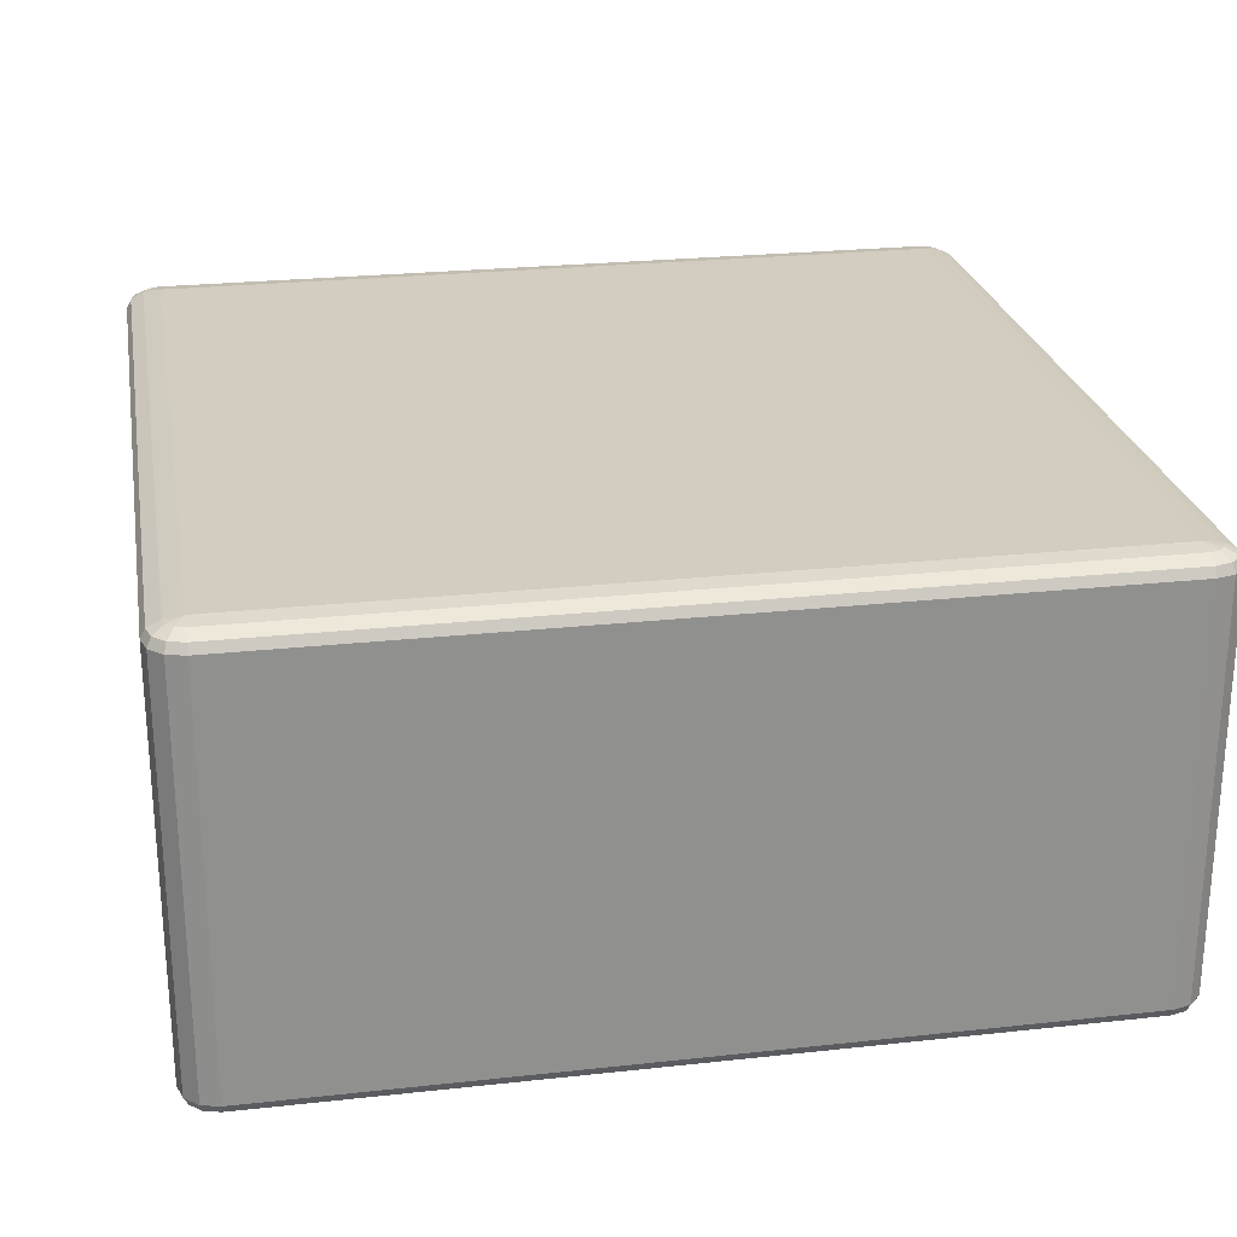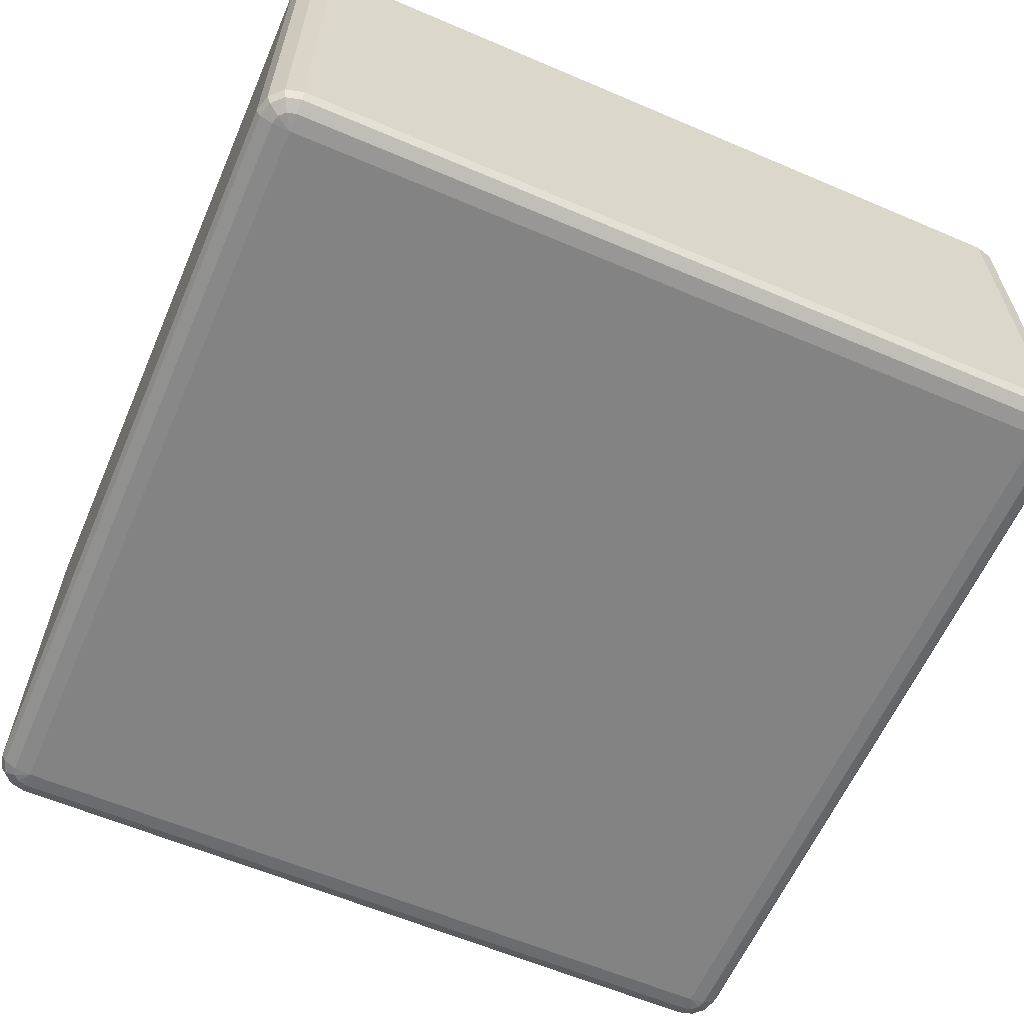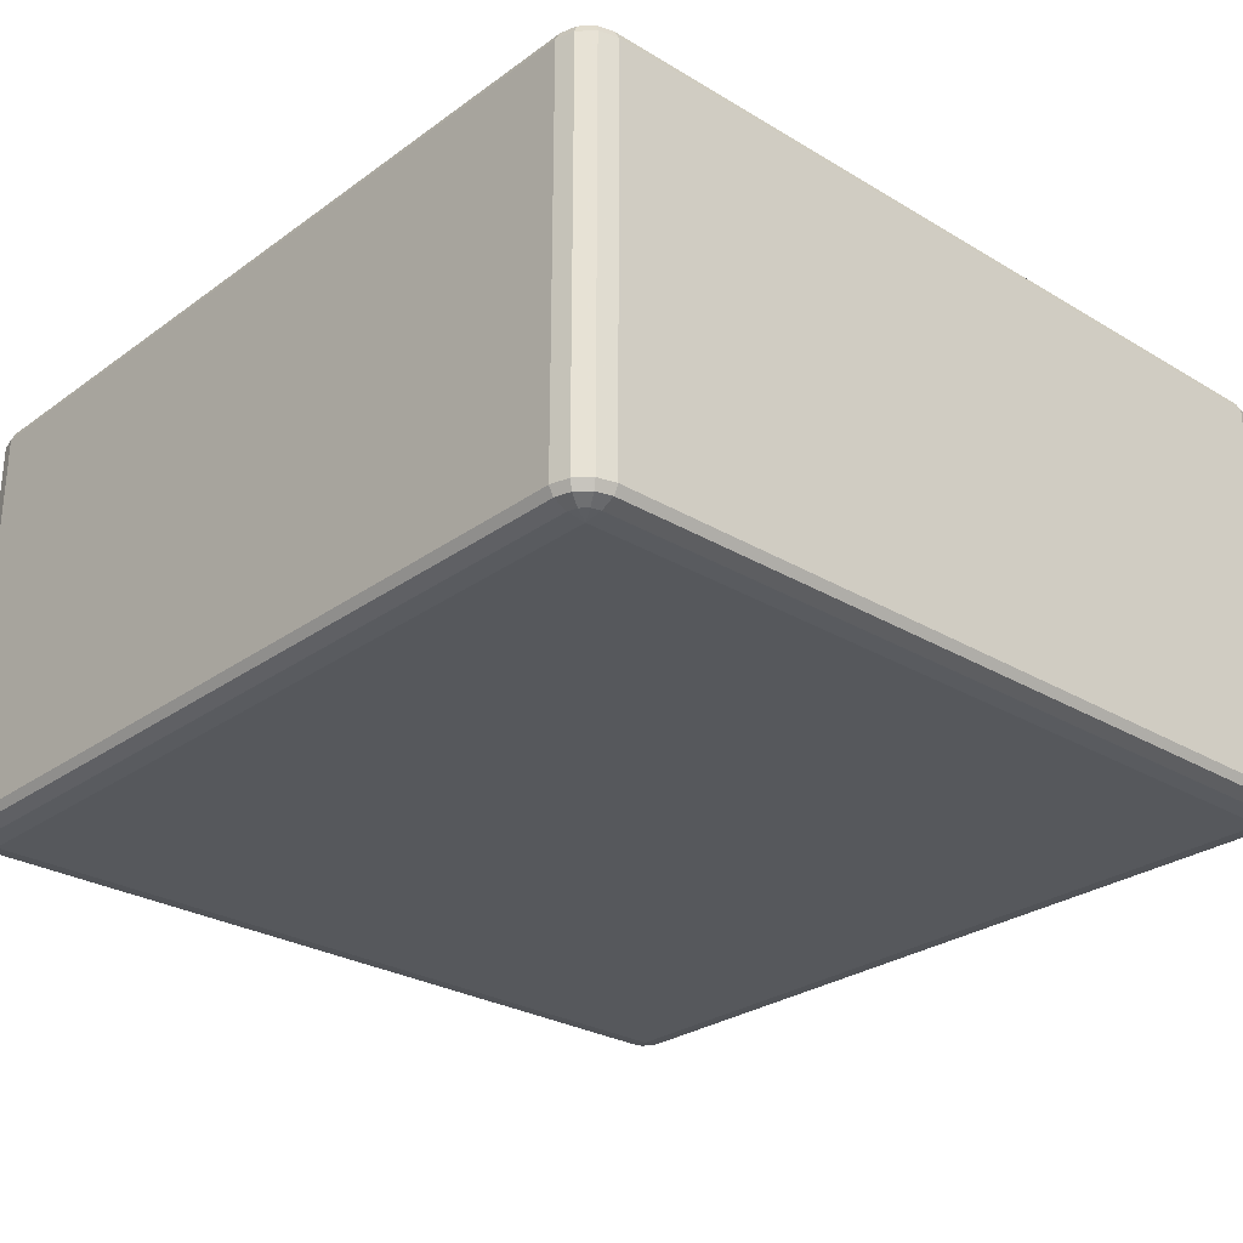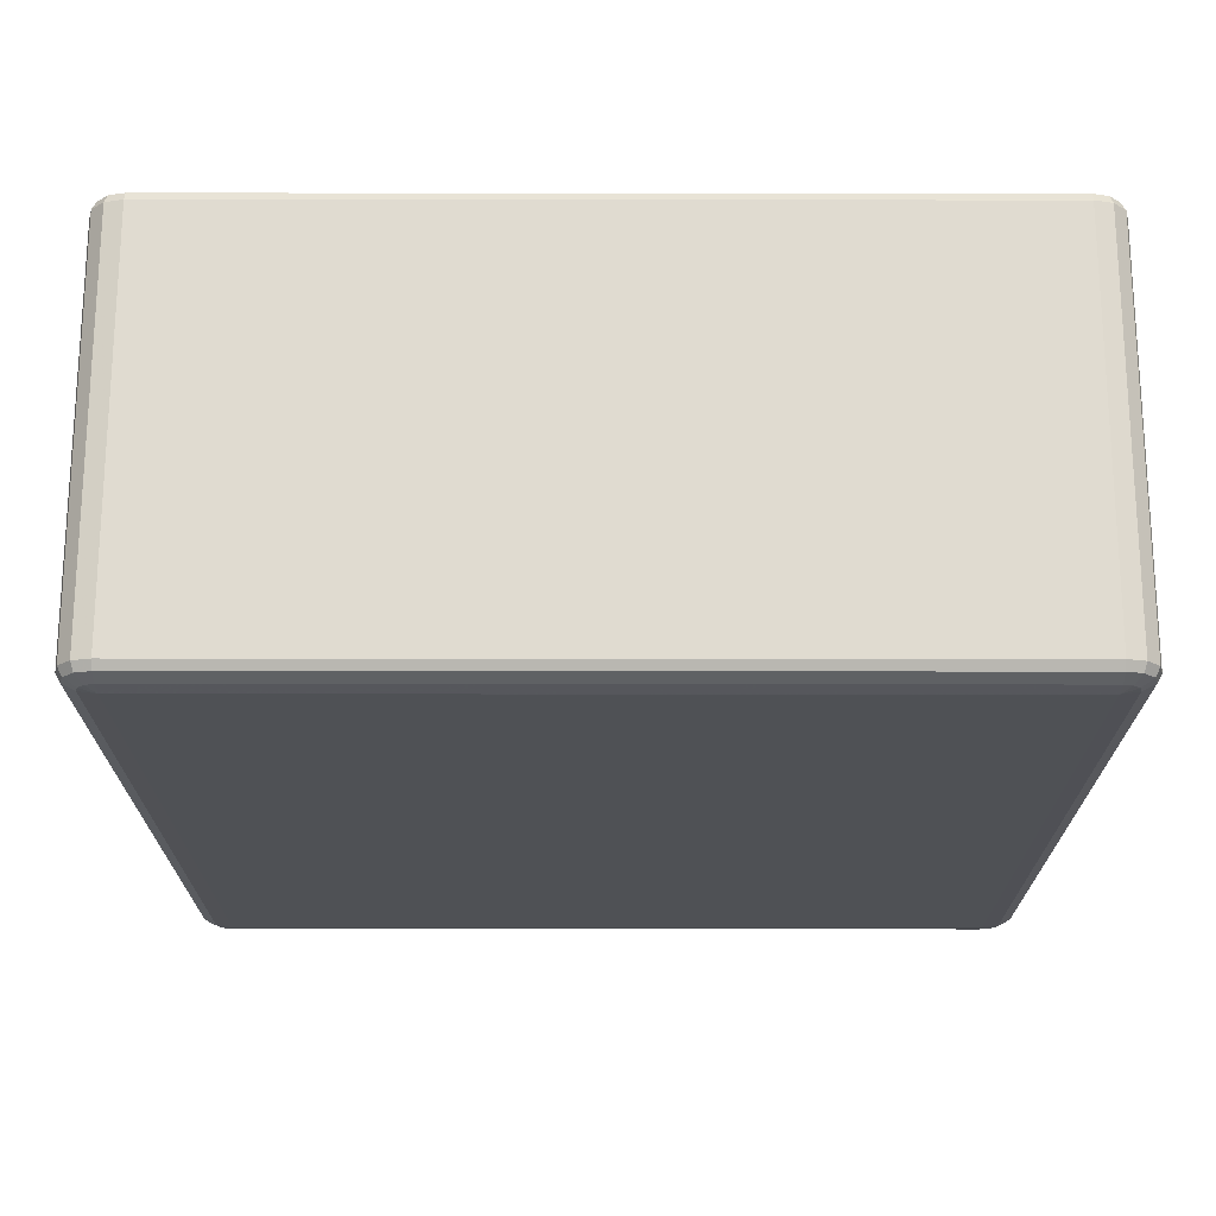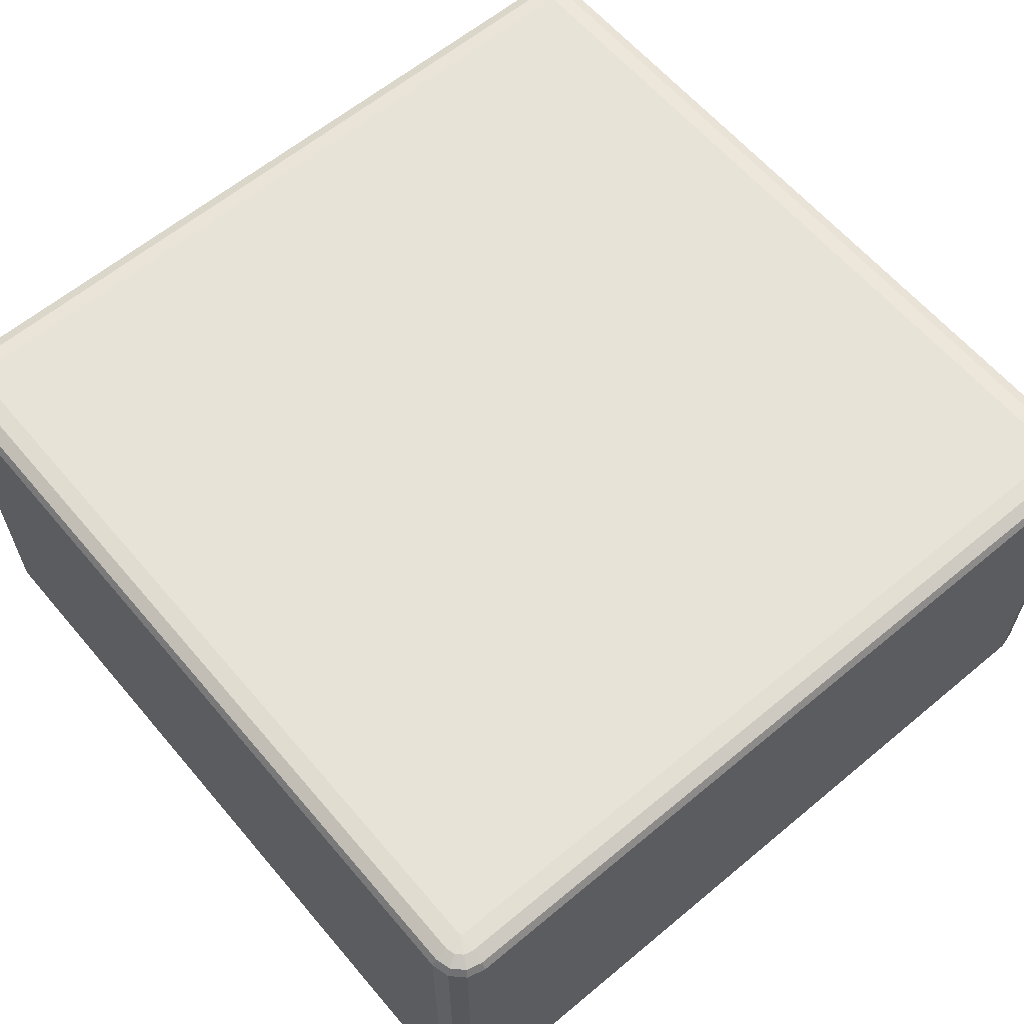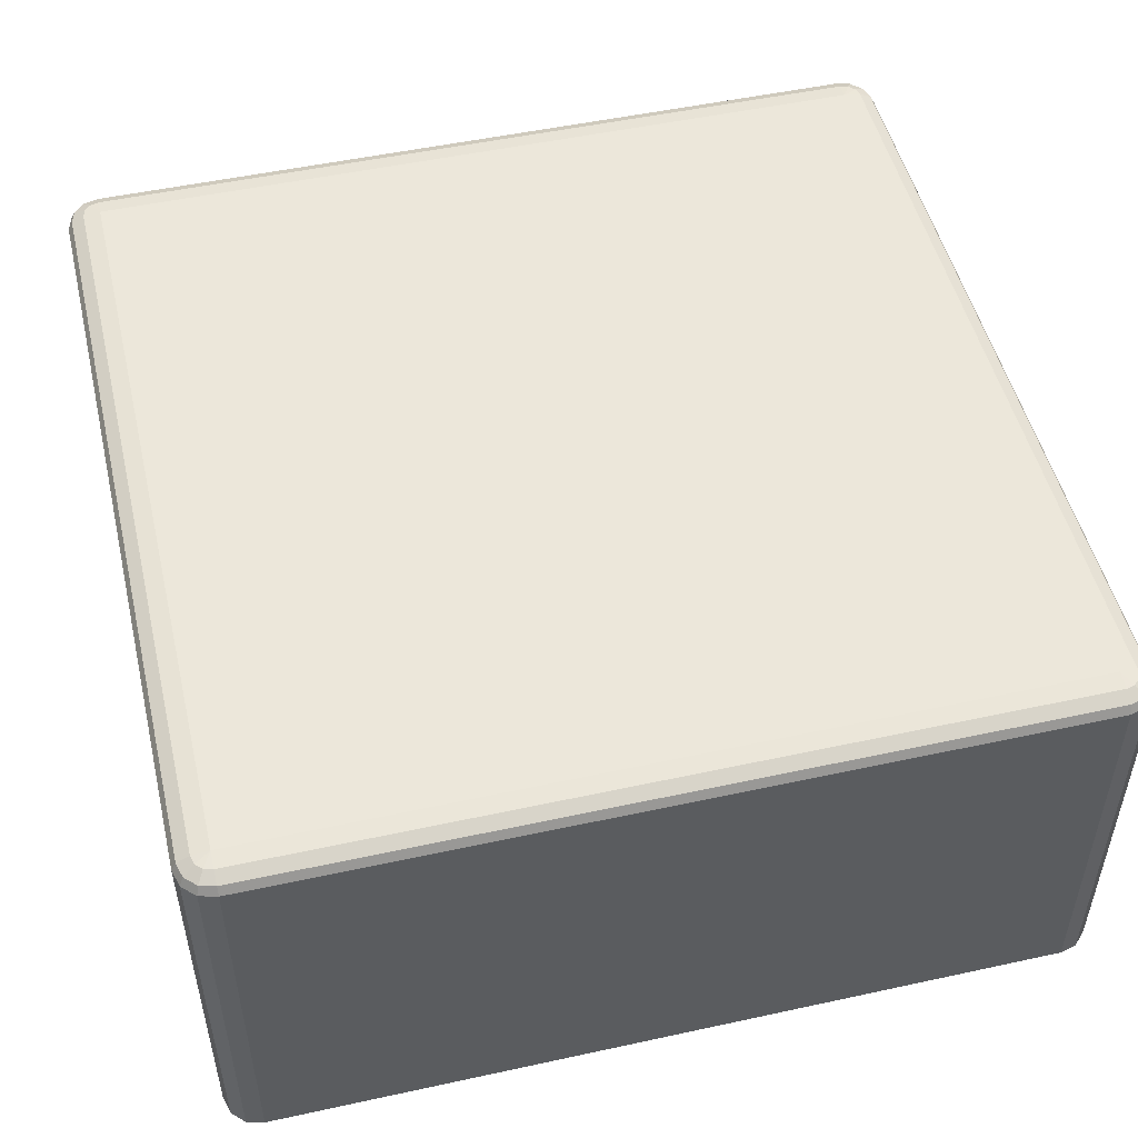
<metadata>
{"format":"obj","ext":"obj","renderer":"f3d","projection":"perspective","resolution":1024,"background":"white","views":[{"elev":24.8,"azim":79.9,"up":"+Y"},{"elev":-61.0,"azim":66.5,"up":"+Y"},{"elev":-27.7,"azim":-132.4,"up":"+Y"},{"elev":-20.0,"azim":-90.1,"up":"+Y"},{"elev":61.6,"azim":49.8,"up":"+Y"},{"elev":50.4,"azim":-13.4,"up":"+Y"}]}
</metadata>
<code>
v 5350 878 -9850
v 5350 418 -9850
v 5330 418 -9855
v 5330 878 -9855
v 5315 418 -9870
v 5315 878 -9870
v 5310 418 -9890
v 5310 878 -9890
v 5310 418 -1.081e+04
v 5310 878 -1.081e+04
v 5315 418 -1.083e+04
v 5315 878 -1.083e+04
v 5330 418 -1.084e+04
v 5330 878 -1.084e+04
v 5350 418 -1.085e+04
v 5350 878 -1.085e+04
v 6270 418 -1.085e+04
v 6270 878 -1.085e+04
v 6290 418 -1.084e+04
v 6290 878 -1.084e+04
v 6305 418 -1.083e+04
v 6305 878 -1.083e+04
v 6310 418 -1.081e+04
v 6310 878 -1.081e+04
v 6310 418 -9890
v 6310 878 -9890
v 6305 418 -9870
v 6305 878 -9870
v 6290 418 -9855
v 6290 878 -9855
v 6270 418 -9850
v 6270 878 -9850
v 5350 888 -9855
v 5333 888 -9860
v 6270 888 -9855
v 5320 888 -9873
v 6287 888 -9860
v 5315 888 -9890
v 6300 888 -9873
v 5315 888 -1.081e+04
v 6305 888 -9890
v 5320 888 -1.083e+04
v 6305 888 -1.081e+04
v 5333 888 -1.084e+04
v 6300 888 -1.083e+04
v 5350 888 -1.084e+04
v 6287 888 -1.084e+04
v 6270 888 -1.084e+04
v 6280 895.3 -1.083e+04
v 6270 895.3 -1.083e+04
v 5350 895.3 -1.083e+04
v 5340 895.3 -1.083e+04
v 5350 898 -1.081e+04
v 5333 895.3 -1.082e+04
v 5330 895.3 -1.081e+04
v 6270 898 -1.081e+04
v 5330 895.3 -9890
v 5350 898 -9890
v 5333 895.3 -9880
v 5340 895.3 -9873
v 5350 895.3 -9870
v 6270 898 -9890
v 6270 895.3 -9870
v 6280 895.3 -9873
v 6287 895.3 -9880
v 6290 895.3 -9890
v 6290 895.3 -1.081e+04
v 6287 895.3 -1.082e+04
v 5333 408 -9860
v 5350 408 -9855
v 5320 408 -9873
v 6270 408 -9855
v 5315 408 -9890
v 6287 408 -9860
v 5315 408 -1.081e+04
v 6300 408 -9873
v 5320 408 -1.083e+04
v 6305 408 -9890
v 5333 408 -1.084e+04
v 6305 408 -1.081e+04
v 5350 408 -1.084e+04
v 6300 408 -1.083e+04
v 6270 408 -1.084e+04
v 6287 408 -1.084e+04
v 6270 400.7 -1.083e+04
v 6280 400.7 -1.083e+04
v 6287 400.7 -1.082e+04
v 6290 400.7 -1.081e+04
v 6270 398 -1.081e+04
v 6290 400.7 -9890
v 5350 400.7 -1.083e+04
v 6287 400.7 -9880
v 5340 400.7 -1.083e+04
v 6280 400.7 -9873
v 5333 400.7 -1.082e+04
v 5350 398 -1.081e+04
v 5330 400.7 -1.081e+04
v 5330 400.7 -9890
v 6270 398 -9890
v 5350 398 -9890
v 5333 400.7 -9880
v 6270 400.7 -9870
v 5340 400.7 -9873
v 5350 400.7 -9870
f 3 2 1
f 1 4 3
f 5 3 4
f 4 6 5
f 7 5 6
f 6 8 7
f 9 7 8
f 8 10 9
f 11 9 10
f 10 12 11
f 13 11 12
f 12 14 13
f 15 13 14
f 14 16 15
f 17 15 16
f 16 18 17
f 19 17 18
f 18 20 19
f 21 19 20
f 20 22 21
f 23 21 22
f 22 24 23
f 25 23 24
f 24 26 25
f 27 25 26
f 26 28 27
f 29 27 28
f 28 30 29
f 31 29 30
f 30 32 31
f 2 31 32
f 32 1 2
f 4 1 33
f 33 34 4
f 6 4 34
f 35 33 1
f 1 32 35
f 34 36 6
f 8 6 36
f 37 35 32
f 32 30 37
f 36 38 8
f 10 8 38
f 39 37 30
f 30 28 39
f 38 40 10
f 12 10 40
f 41 39 28
f 28 26 41
f 40 42 12
f 14 12 42
f 43 41 26
f 26 24 43
f 42 44 14
f 16 14 44
f 45 43 24
f 24 22 45
f 44 46 16
f 18 16 46
f 47 45 22
f 22 20 47
f 20 18 48
f 48 47 20
f 46 48 18
f 45 47 49
f 47 48 50
f 50 49 47
f 48 46 51
f 51 50 48
f 52 51 46
f 46 44 52
f 50 51 53
f 51 52 53
f 54 52 44
f 52 54 53
f 44 42 54
f 55 54 42
f 54 55 53
f 42 40 55
f 53 56 50
f 49 50 56
f 57 55 40
f 40 38 57
f 58 53 55
f 55 57 58
f 56 53 58
f 59 57 38
f 57 59 58
f 38 36 59
f 60 59 36
f 59 60 58
f 36 34 60
f 61 60 34
f 60 61 58
f 34 33 61
f 62 58 61
f 58 62 56
f 63 61 33
f 61 63 62
f 33 35 63
f 64 63 35
f 63 64 62
f 35 37 64
f 65 64 37
f 64 65 62
f 37 39 65
f 65 66 62
f 66 65 39
f 56 62 66
f 39 41 66
f 67 66 41
f 66 67 56
f 41 43 67
f 67 68 56
f 68 67 43
f 68 49 56
f 43 45 68
f 49 68 45
f 2 3 69
f 69 70 2
f 31 2 70
f 71 69 3
f 3 5 71
f 70 72 31
f 29 31 72
f 73 71 5
f 5 7 73
f 72 74 29
f 27 29 74
f 75 73 7
f 7 9 75
f 74 76 27
f 25 27 76
f 77 75 9
f 9 11 77
f 76 78 25
f 23 25 78
f 79 77 11
f 11 13 79
f 78 80 23
f 21 23 80
f 81 79 13
f 13 15 81
f 80 82 21
f 19 21 82
f 83 81 15
f 15 17 83
f 17 19 84
f 84 83 17
f 82 84 19
f 81 83 85
f 83 84 86
f 86 85 83
f 84 82 87
f 87 86 84
f 88 87 82
f 82 80 88
f 87 89 86
f 88 89 87
f 86 89 85
f 90 88 80
f 80 78 90
f 85 91 81
f 91 85 89
f 79 81 91
f 92 90 78
f 78 76 92
f 91 93 79
f 77 79 93
f 94 92 76
f 76 74 94
f 93 95 77
f 75 77 95
f 91 96 93
f 93 96 95
f 89 96 91
f 95 97 75
f 95 96 97
f 73 75 97
f 97 98 73
f 98 97 96
f 71 73 98
f 96 89 99
f 99 89 88
f 88 90 99
f 92 99 90
f 94 99 92
f 96 100 98
f 99 100 96
f 98 101 71
f 98 100 101
f 69 71 101
f 102 99 94
f 100 99 102
f 102 94 74
f 74 72 102
f 101 103 69
f 101 100 103
f 70 69 103
f 102 104 100
f 103 100 104
f 104 102 72
f 103 104 70
f 72 70 104

</code>
